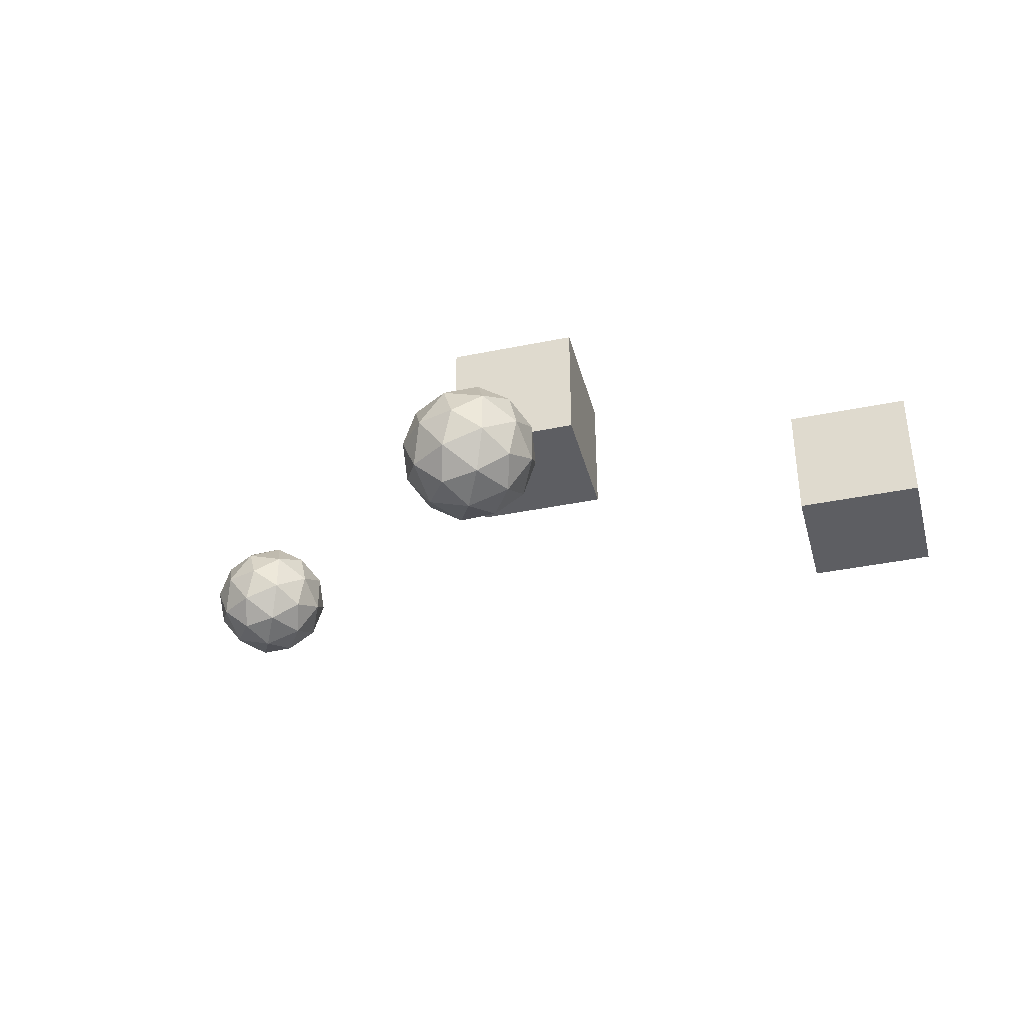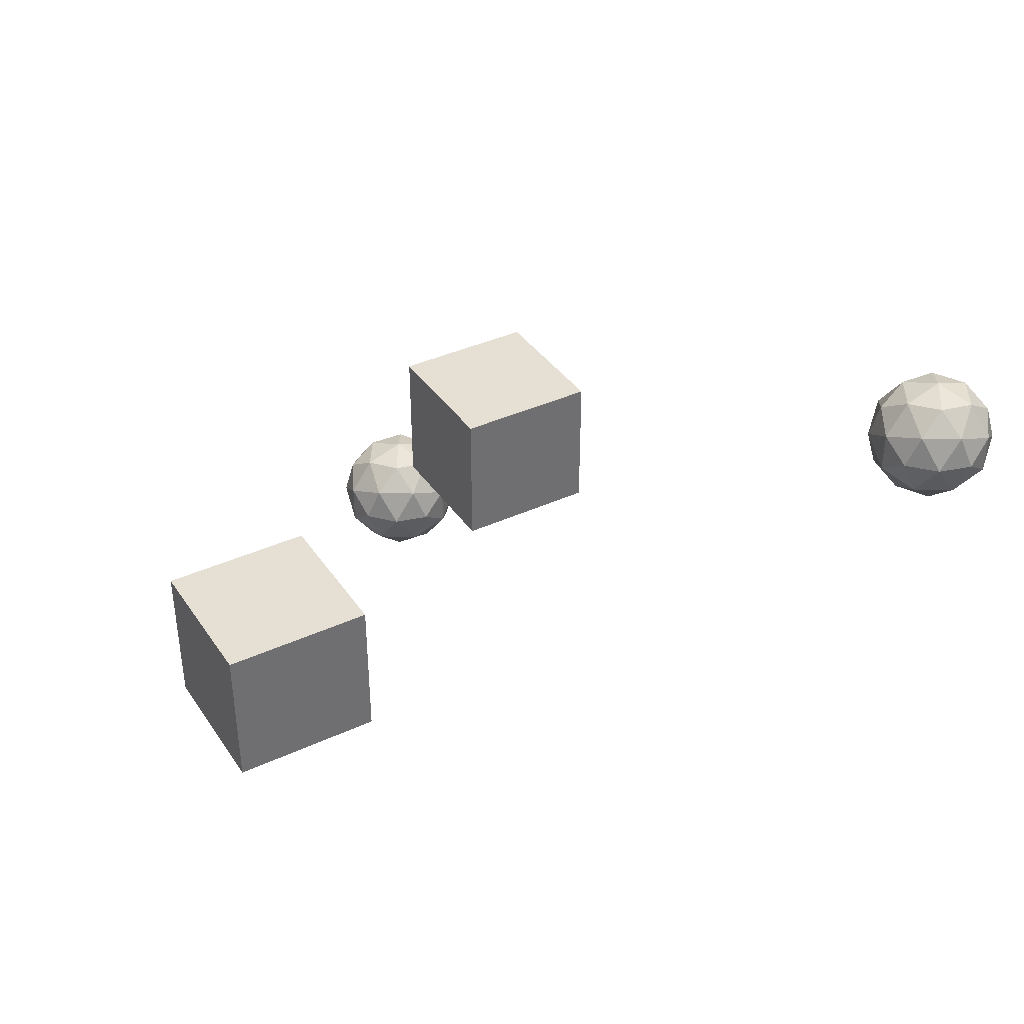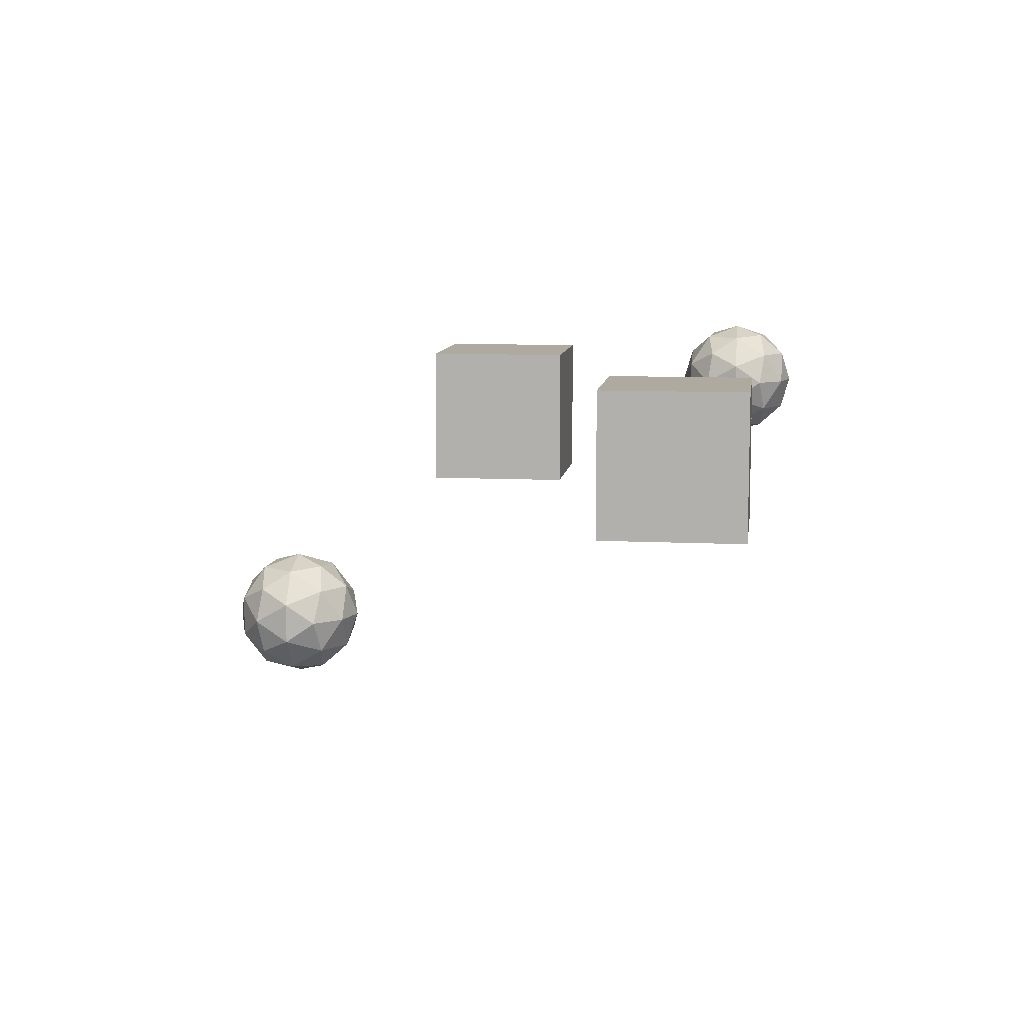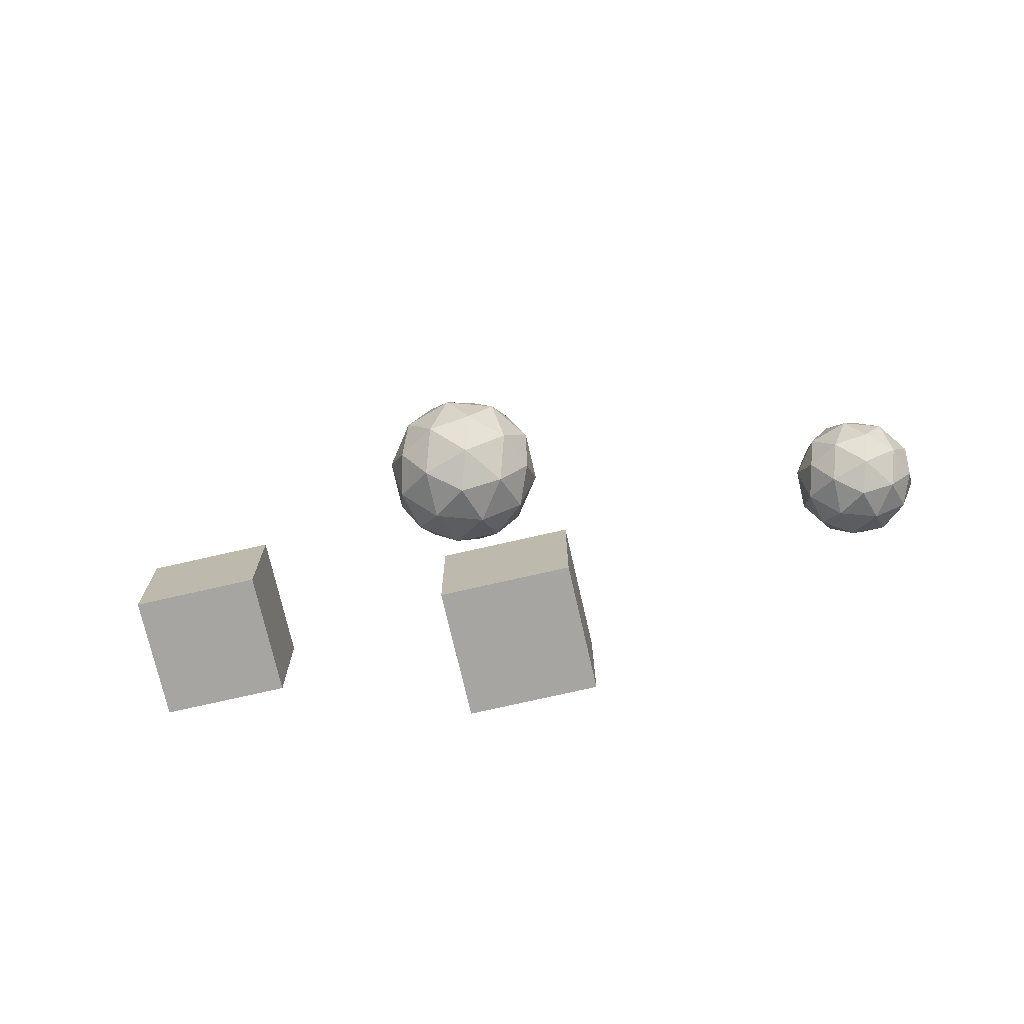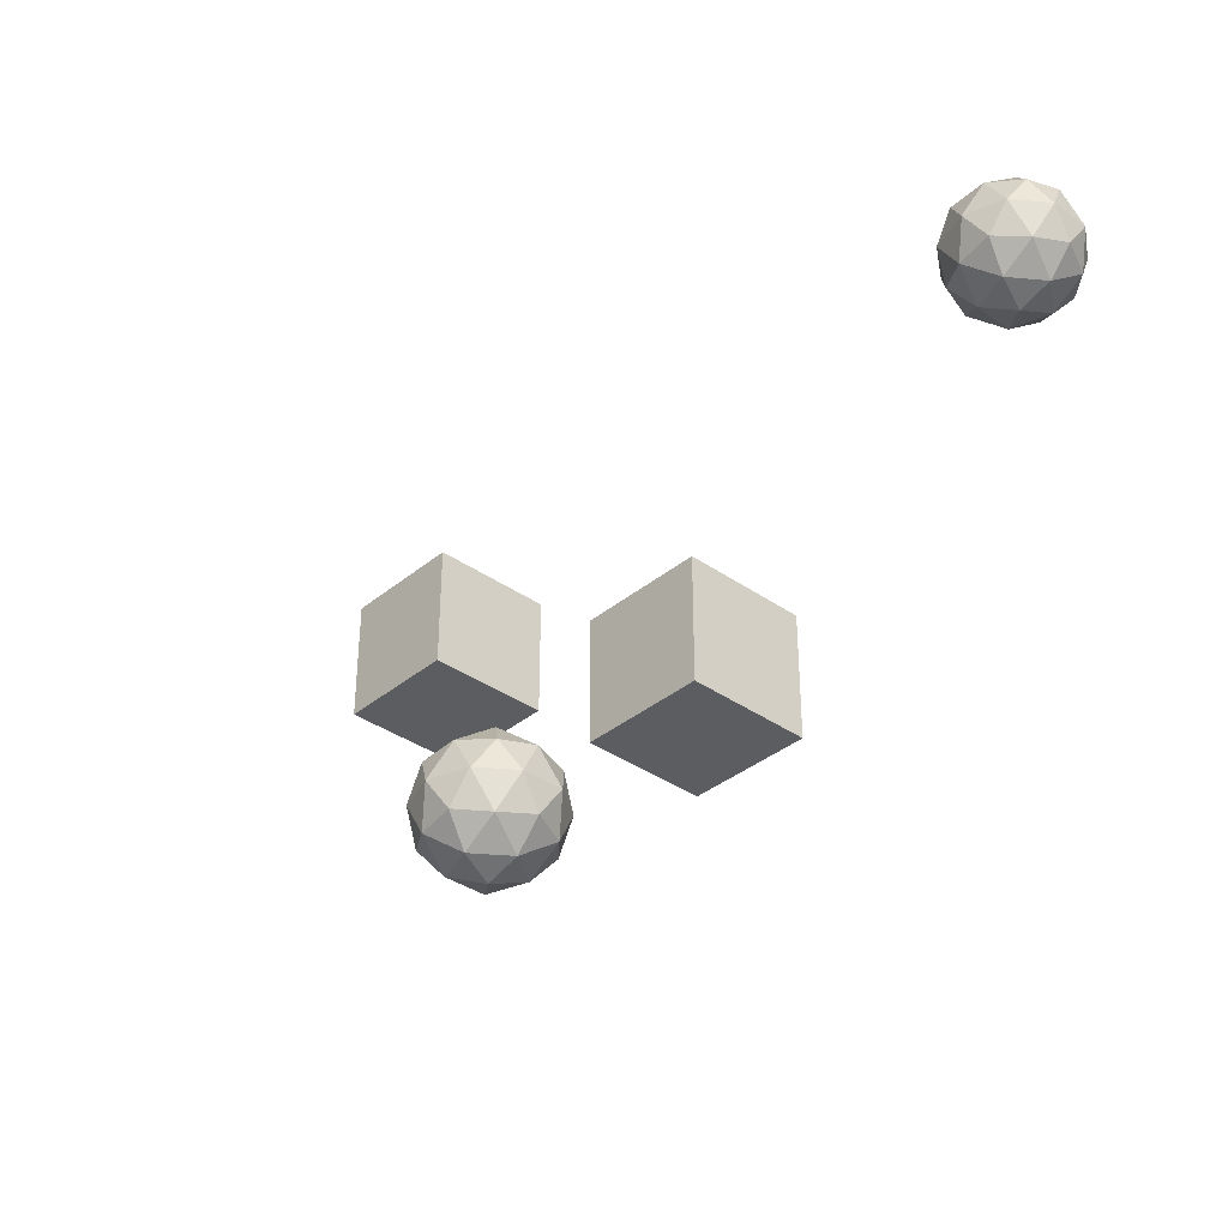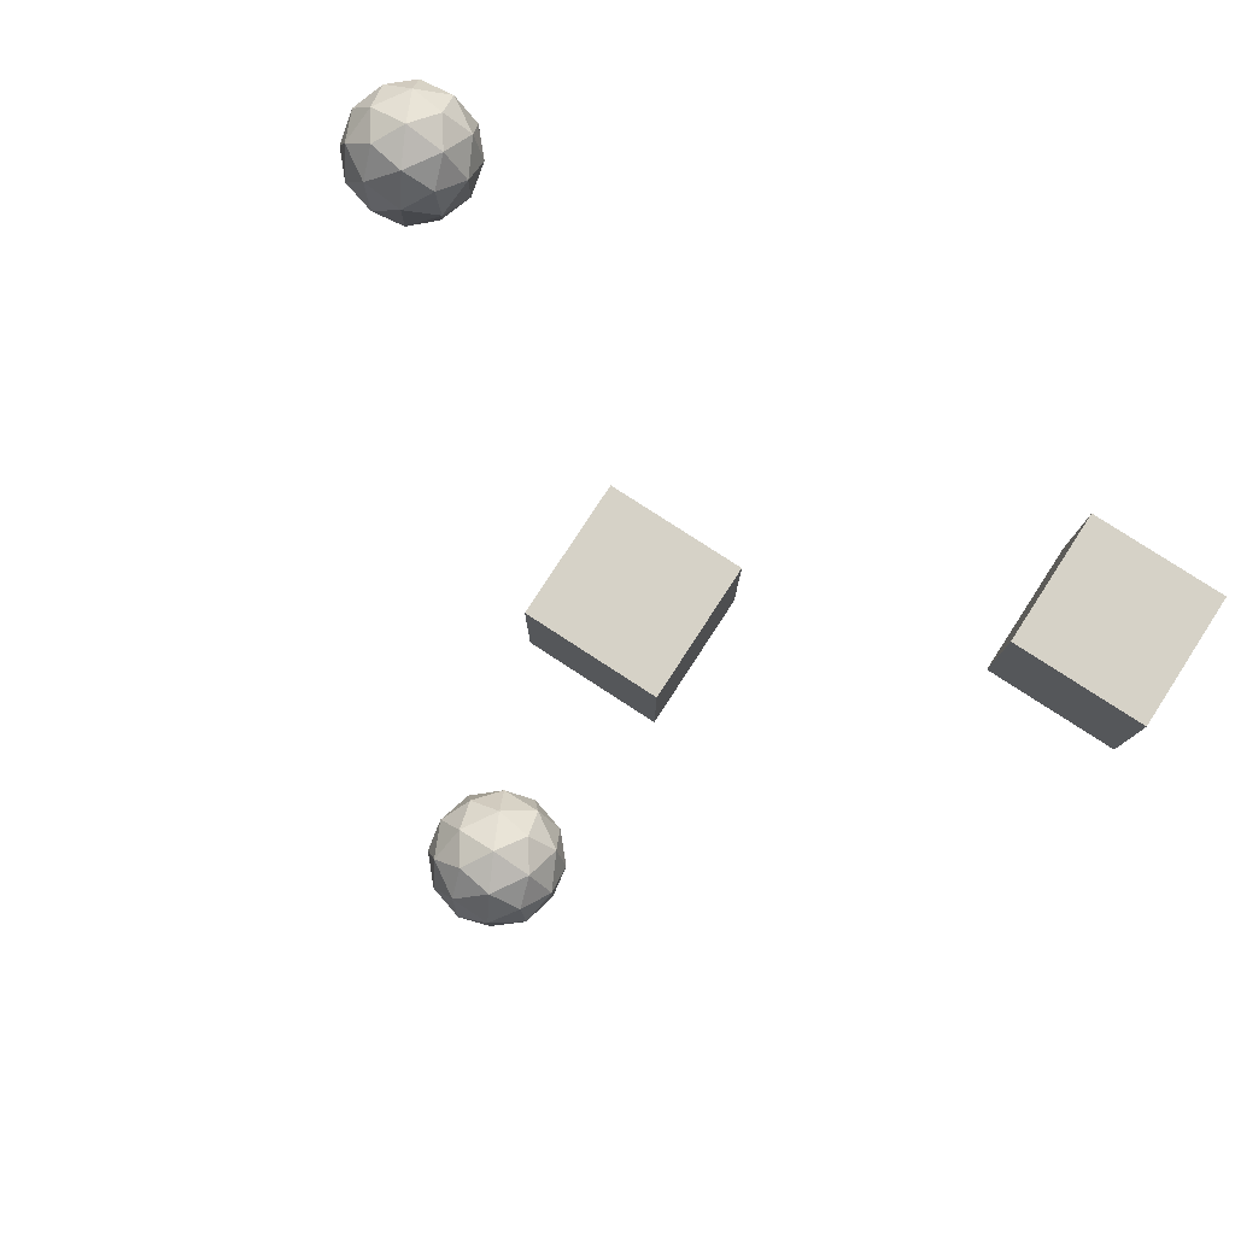
<metadata>
{"format":"obj","ext":"obj","renderer":"f3d","projection":"perspective","resolution":1024,"background":"white","views":[{"elev":-38.8,"azim":14.5,"up":"+Z"},{"elev":37.9,"azim":149.6,"up":"+Z"},{"elev":9.4,"azim":97.5,"up":"+Z"},{"elev":-73.7,"azim":-167.1,"up":"+Y"},{"elev":-35.8,"azim":-132.8,"up":"+Y"},{"elev":78.5,"azim":33.1,"up":"+Z"}]}
</metadata>
<code>
o 立方体
v -1 -1 1
v -1 1 1
v -1 -1 -1
v -1 1 -1
v 1 -1 1
v 1 1 1
v 1 -1 -1
v 1 1 -1
f 2 3 1
f 4 7 3
f 8 5 7
f 6 1 5
f 7 1 3
f 4 6 8
f 2 4 3
f 4 8 7
f 8 6 5
f 6 2 1
f 7 5 1
f 4 2 6
o ICO球
v 0 -4.538 -3.498
v 0.7236 -3.985 -2.973
v -0.2764 -3.985 -2.648
v -0.8944 -3.985 -3.498
v -0.2764 -3.985 -4.349
v 0.7236 -3.985 -4.024
v 0.2764 -3.091 -2.648
v -0.7236 -3.091 -2.973
v -0.7236 -3.091 -4.024
v 0.2764 -3.091 -4.349
v 0.8944 -3.091 -3.498
v 0 -2.538 -3.498
v -0.1625 -4.389 -2.998
v 0.4253 -4.389 -3.189
v 0.2629 -4.064 -2.689
v 0.8506 -4.064 -3.498
v 0.4253 -4.389 -3.807
v -0.5257 -4.389 -3.498
v -0.6882 -4.064 -2.998
v -0.1625 -4.389 -3.998
v -0.6882 -4.064 -3.998
v 0.2629 -4.064 -4.307
v 0.9511 -3.538 -3.189
v 0.9511 -3.538 -3.807
v 0 -3.538 -2.498
v 0.5878 -3.538 -2.689
v -0.9511 -3.538 -3.189
v -0.5878 -3.538 -2.689
v -0.5878 -3.538 -4.307
v -0.9511 -3.538 -3.807
v 0.5878 -3.538 -4.307
v 0 -3.538 -4.498
v 0.6882 -3.012 -2.998
v -0.2629 -3.012 -2.689
v -0.8506 -3.012 -3.498
v -0.2629 -3.012 -4.307
v 0.6882 -3.012 -3.998
v 0.1625 -2.687 -2.998
v 0.5257 -2.687 -3.498
v -0.4253 -2.687 -3.189
v -0.4253 -2.687 -3.807
v 0.1625 -2.687 -3.998
f 9 22 21
f 10 22 24
f 9 21 26
f 9 26 28
f 9 28 25
f 10 24 31
f 11 23 33
f 12 27 35
f 13 29 37
f 14 30 39
f 10 31 34
f 11 33 36
f 12 35 38
f 13 37 40
f 14 39 32
f 15 41 46
f 16 42 48
f 17 43 49
f 18 44 50
f 19 45 47
f 47 50 20
f 47 45 50
f 45 18 50
f 50 49 20
f 50 44 49
f 44 17 49
f 49 48 20
f 49 43 48
f 43 16 48
f 48 46 20
f 48 42 46
f 42 15 46
f 46 47 20
f 46 41 47
f 41 19 47
f 32 45 19
f 32 39 45
f 39 18 45
f 40 44 18
f 40 37 44
f 37 17 44
f 38 43 17
f 38 35 43
f 35 16 43
f 36 42 16
f 36 33 42
f 33 15 42
f 34 41 15
f 34 31 41
f 31 19 41
f 39 40 18
f 39 30 40
f 30 13 40
f 37 38 17
f 37 29 38
f 29 12 38
f 35 36 16
f 35 27 36
f 27 11 36
f 33 34 15
f 33 23 34
f 23 10 34
f 31 32 19
f 31 24 32
f 24 14 32
f 25 30 14
f 25 28 30
f 28 13 30
f 28 29 13
f 28 26 29
f 26 12 29
f 26 27 12
f 26 21 27
f 21 11 27
f 24 25 14
f 24 22 25
f 22 9 25
f 21 23 11
f 21 22 23
f 22 10 23
o 立方体.001
v 4.372 2.059 1
v 4.372 4.059 1
v 4.372 2.059 -1
v 4.372 4.059 -1
v 6.372 2.059 1
v 6.372 4.059 1
v 6.372 2.059 -1
v 6.372 4.059 -1
f 52 53 51
f 54 57 53
f 58 55 57
f 56 51 55
f 57 51 53
f 54 56 58
f 52 54 53
f 54 58 57
f 58 56 55
f 56 52 51
f 57 55 51
f 54 52 56
o ICO球.001
v -5.989 2.663 0
v -5.265 3.216 0.5257
v -6.265 3.216 0.8506
v -6.884 3.216 0
v -6.265 3.216 -0.8506
v -5.265 3.216 -0.5257
v -5.713 4.111 0.8506
v -6.713 4.111 0.5257
v -6.713 4.111 -0.5257
v -5.713 4.111 -0.8506
v -5.095 4.111 0
v -5.989 4.663 0
v -6.152 2.813 0.5
v -5.564 2.813 0.309
v -5.726 3.138 0.809
v -5.138 3.138 0
v -5.564 2.813 -0.309
v -6.515 2.813 0
v -6.677 3.138 0.5
v -6.152 2.813 -0.5
v -6.677 3.138 -0.5
v -5.726 3.138 -0.809
v -5.038 3.663 0.309
v -5.038 3.663 -0.309
v -5.989 3.663 1
v -5.401 3.663 0.809
v -6.94 3.663 0.309
v -6.577 3.663 0.809
v -6.577 3.663 -0.809
v -6.94 3.663 -0.309
v -5.401 3.663 -0.809
v -5.989 3.663 -1
v -5.301 4.189 0.5
v -6.252 4.189 0.809
v -6.84 4.189 0
v -6.252 4.189 -0.809
v -5.301 4.189 -0.5
v -5.827 4.514 0.5
v -5.463 4.514 0
v -6.414 4.514 0.309
v -6.414 4.514 -0.309
v -5.827 4.514 -0.5
f 59 72 71
f 60 72 74
f 59 71 76
f 59 76 78
f 59 78 75
f 60 74 81
f 61 73 83
f 62 77 85
f 63 79 87
f 64 80 89
f 60 81 84
f 61 83 86
f 62 85 88
f 63 87 90
f 64 89 82
f 65 91 96
f 66 92 98
f 67 93 99
f 68 94 100
f 69 95 97
f 97 100 70
f 97 95 100
f 95 68 100
f 100 99 70
f 100 94 99
f 94 67 99
f 99 98 70
f 99 93 98
f 93 66 98
f 98 96 70
f 98 92 96
f 92 65 96
f 96 97 70
f 96 91 97
f 91 69 97
f 82 95 69
f 82 89 95
f 89 68 95
f 90 94 68
f 90 87 94
f 87 67 94
f 88 93 67
f 88 85 93
f 85 66 93
f 86 92 66
f 86 83 92
f 83 65 92
f 84 91 65
f 84 81 91
f 81 69 91
f 89 90 68
f 89 80 90
f 80 63 90
f 87 88 67
f 87 79 88
f 79 62 88
f 85 86 66
f 85 77 86
f 77 61 86
f 83 84 65
f 83 73 84
f 73 60 84
f 81 82 69
f 81 74 82
f 74 64 82
f 75 80 64
f 75 78 80
f 78 63 80
f 78 79 63
f 78 76 79
f 76 62 79
f 76 77 62
f 76 71 77
f 71 61 77
f 74 75 64
f 74 72 75
f 72 59 75
f 71 73 61
f 71 72 73
f 72 60 73

</code>
